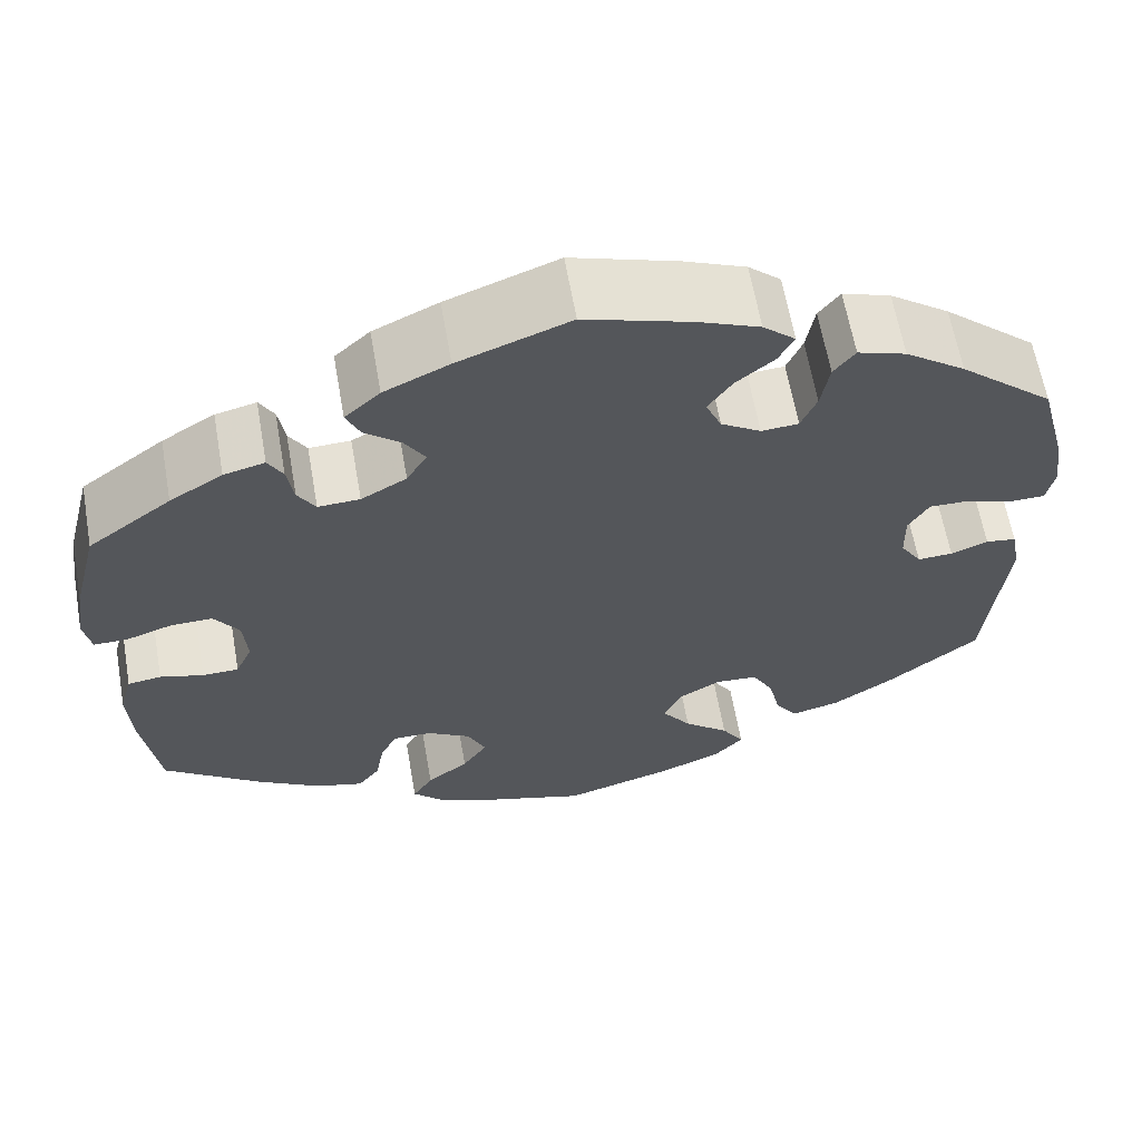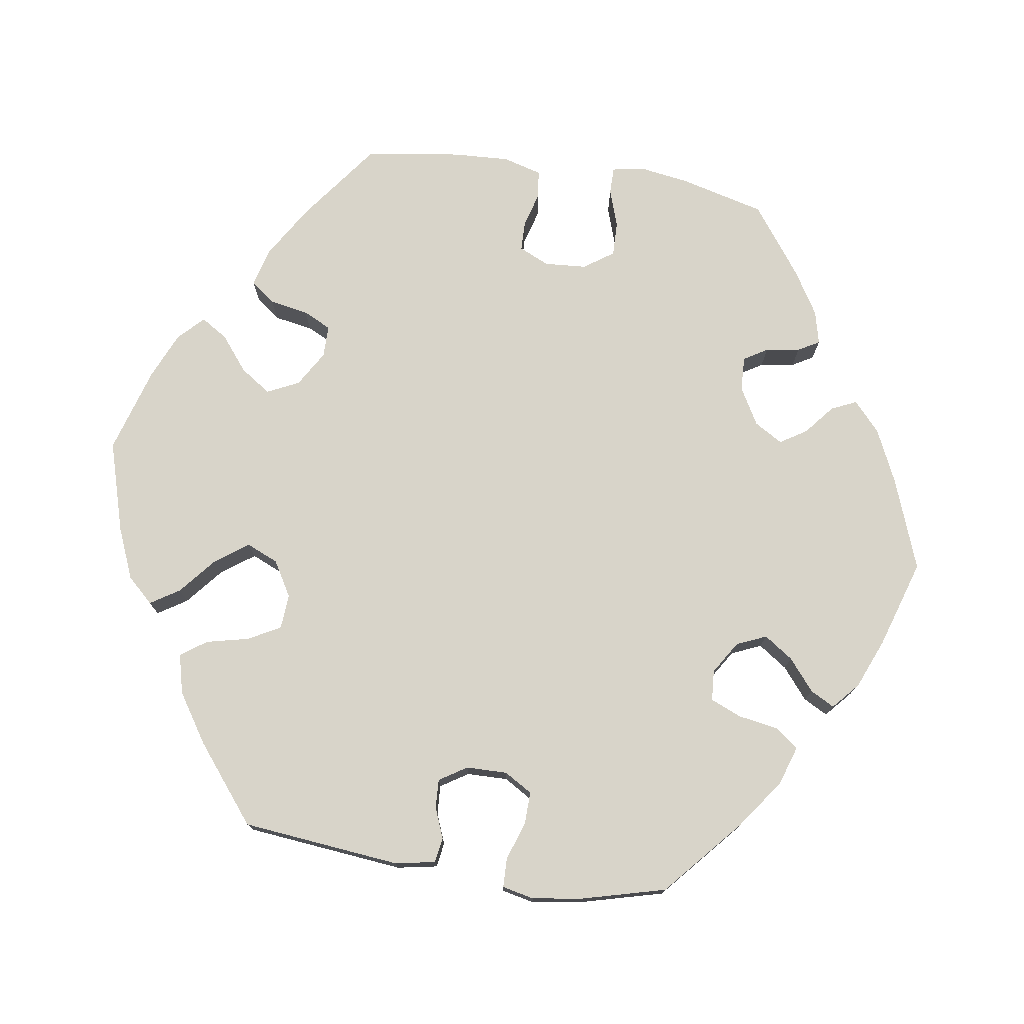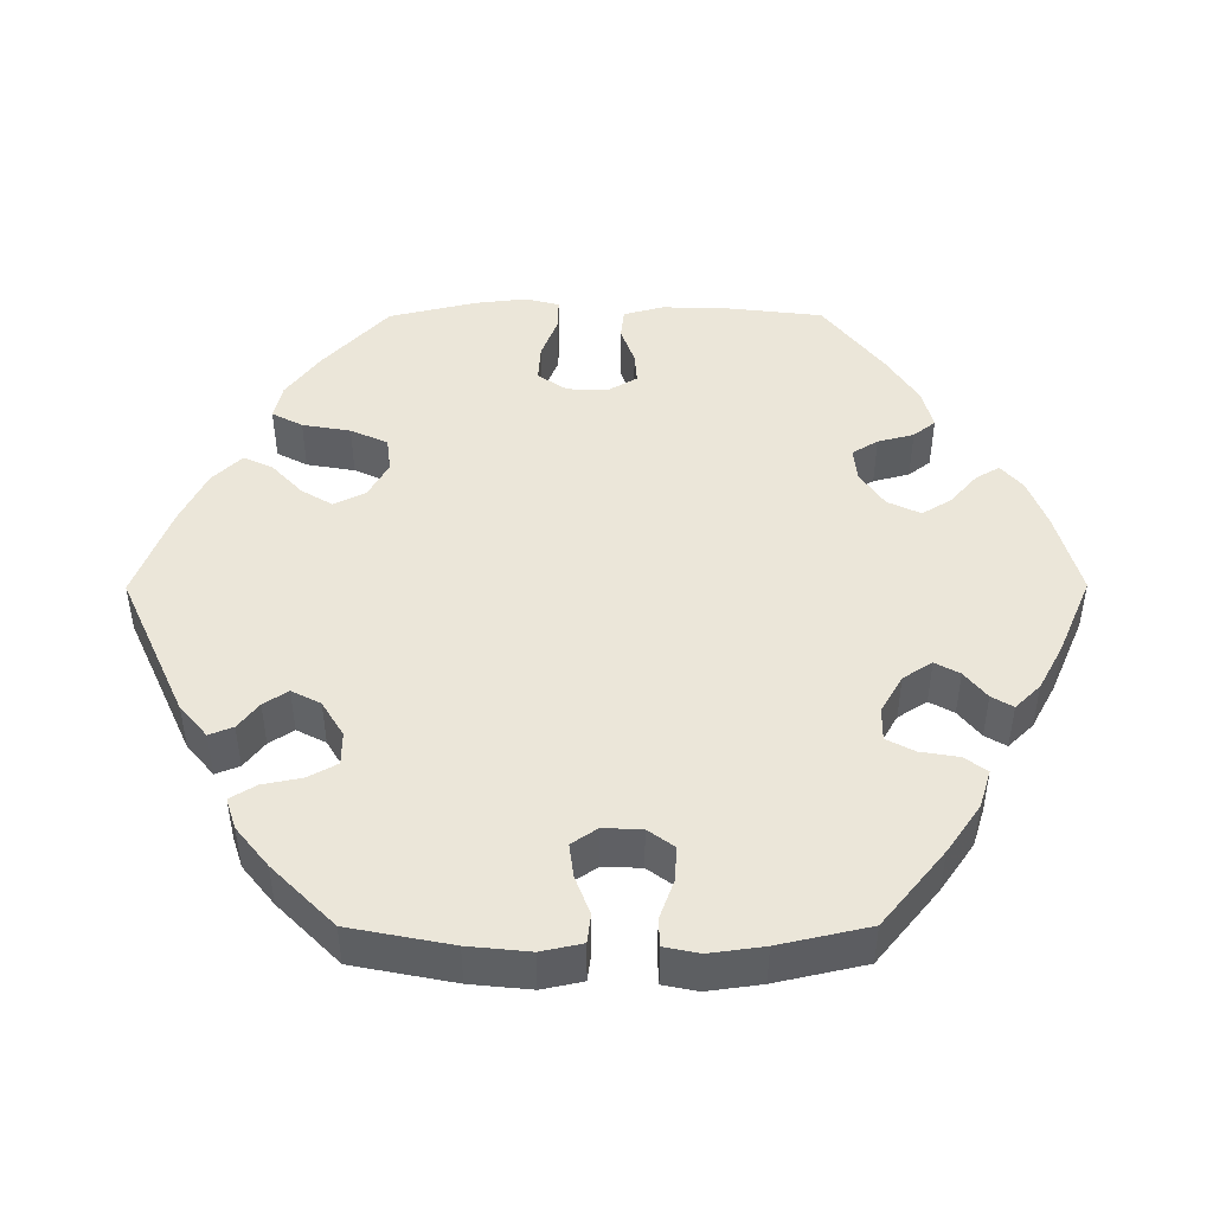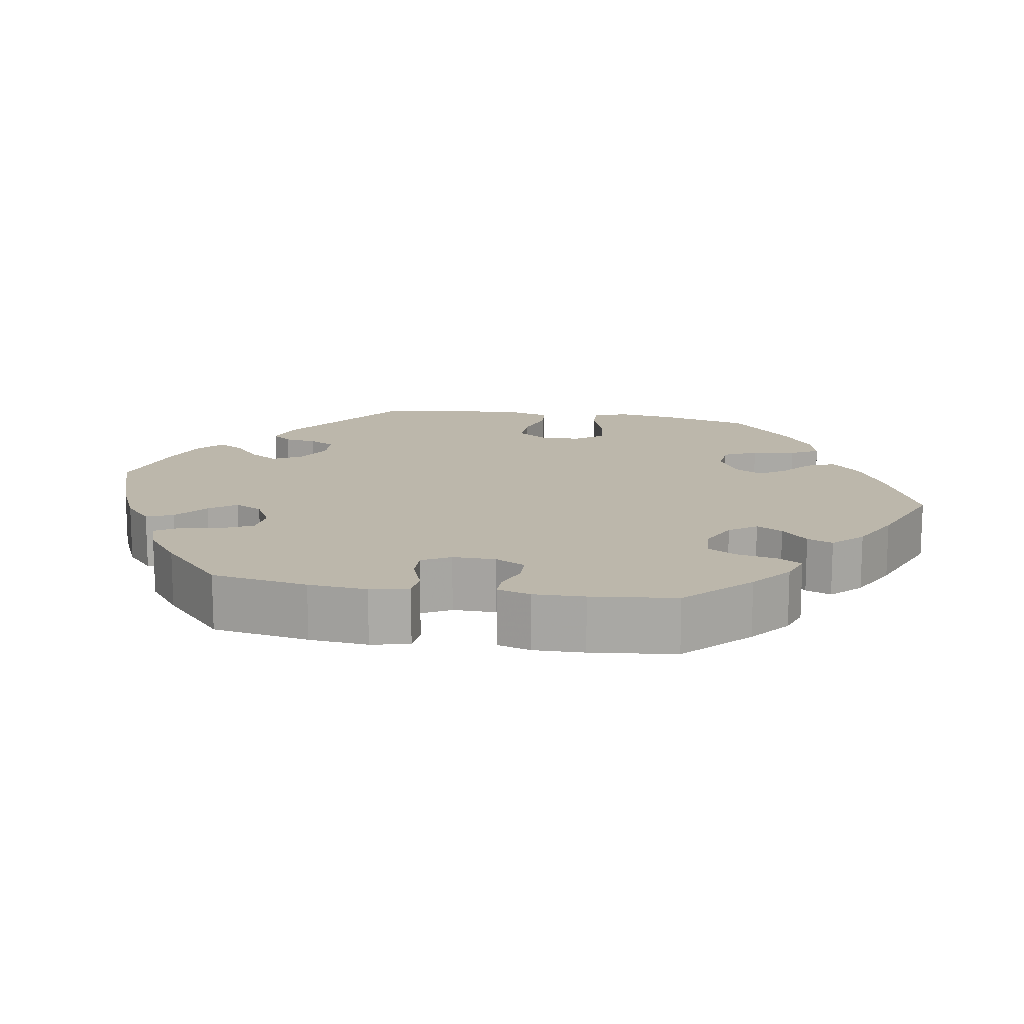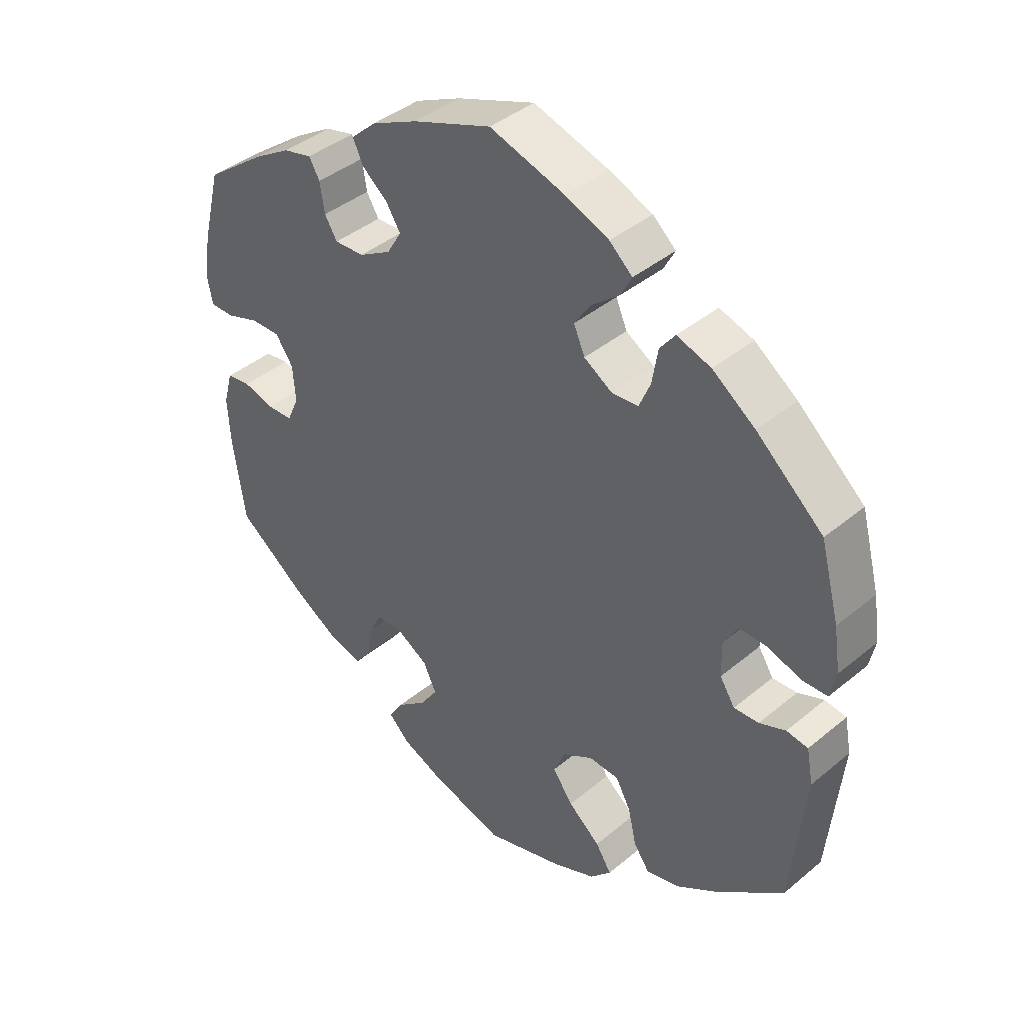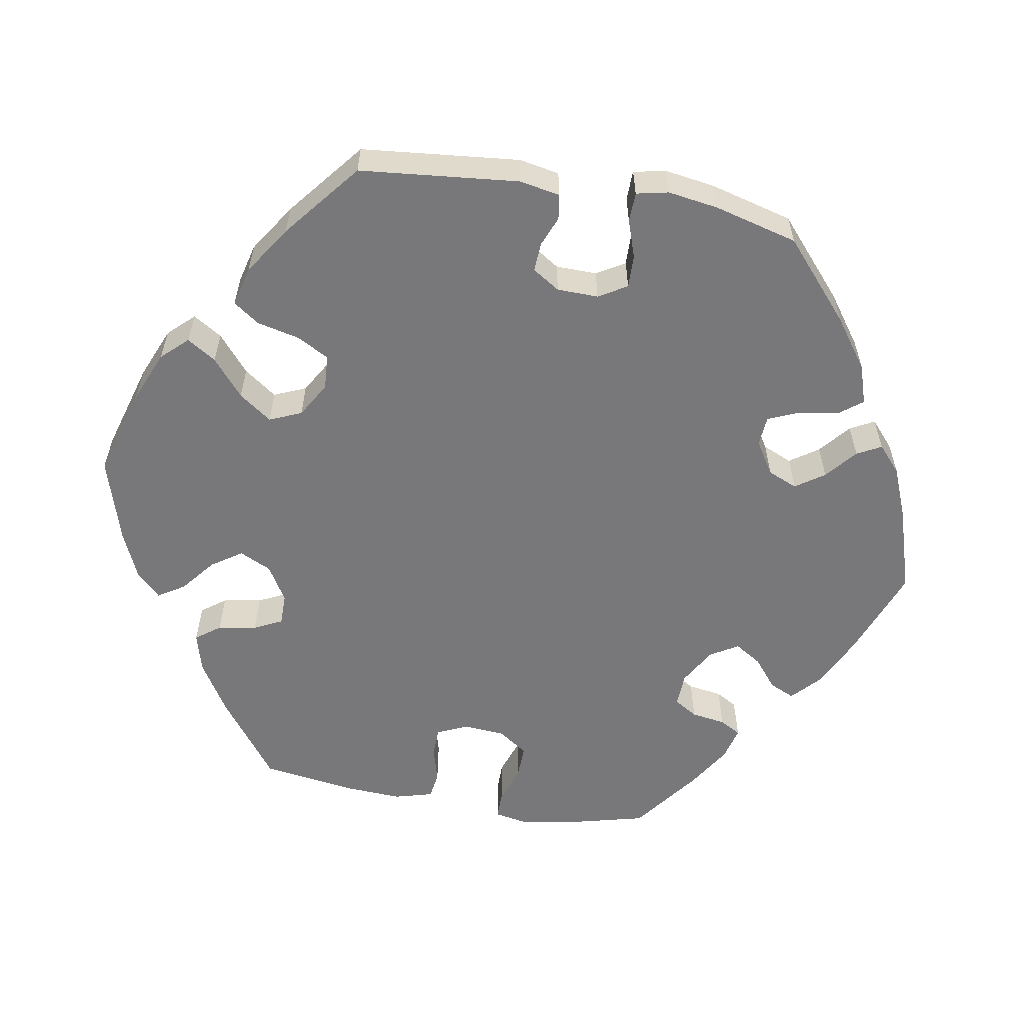
<metadata>
{"format":"obj","ext":"obj","renderer":"f3d","projection":"perspective","resolution":1024,"background":"white","views":[{"elev":62.7,"azim":170.0,"up":"+Z"},{"elev":75.7,"azim":-81.2,"up":"+Y"},{"elev":46.8,"azim":-30.2,"up":"+Y"},{"elev":14.5,"azim":39.7,"up":"+Y"},{"elev":40.7,"azim":-135.4,"up":"+Z"},{"elev":-57.6,"azim":-99.9,"up":"+Y"}]}
</metadata>
<code>
v 0.394 0.07 -0.368
v 0.325 0.07 -0.41
v 0.273 0.07 -0.424
v 0.249 0.07 -0.392
v 0.24 0.07 -0.341
v 0.222 0.07 -0.304
v 0.18 0.07 -0.304
v 0.133 0.07 -0.332
v 0.113 0.07 -0.374
v 0.14 0.07 -0.414
v 0.185 0.07 -0.45
v 0.207 0.07 -0.485
v 0.175 0.07 -0.517
v 0.113 0.07 -0.544
v 0 0.07 -0.578
v -0.119 0.07 -0.543
v -0.186 0.07 -0.515
v -0.218 0.07 -0.481
v -0.194 0.07 -0.443
v -0.145 0.07 -0.402
v -0.114 0.07 -0.359
v -0.132 0.07 -0.317
v -0.178 0.07 -0.29
v -0.224 0.07 -0.293
v -0.247 0.07 -0.335
v -0.26 0.07 -0.391
v -0.284 0.07 -0.425
v -0.336 0.07 -0.412
v -0.4 0.07 -0.37
v -0.501 0.07 -0.289
v -0.522 0.07 -0.08
v -0.512 0.07 -0.027
v -0.479 0.07 -0.022
v -0.439 0.07 -0.038
v -0.401 0.07 -0.04
v -0.378 0.07 -0.004
v -0.377 0.07 0.05
v -0.399 0.07 0.087
v -0.442 0.07 0.086
v -0.492 0.07 0.069
v -0.531 0.07 0.07
v -0.54 0.07 0.112
v -0.53 0.07 0.178
v -0.501 0.07 0.288
v -0.399 0.07 0.377
v -0.334 0.07 0.424
v -0.282 0.07 0.441
v -0.259 0.07 0.411
v -0.25 0.07 0.357
v -0.233 0.07 0.317
v -0.193 0.07 0.314
v -0.15 0.07 0.341
v -0.133 0.07 0.38
v -0.159 0.07 0.418
v -0.2 0.07 0.452
v -0.217 0.07 0.484
v -0.182 0.07 0.515
v -0.116 0.07 0.542
v -0.001 0.07 0.578
v 0.119 0.07 0.533
v 0.189 0.07 0.5
v 0.227 0.07 0.465
v 0.212 0.07 0.432
v 0.173 0.07 0.4
v 0.151 0.07 0.365
v 0.173 0.07 0.328
v 0.222 0.07 0.3
v 0.267 0.07 0.298
v 0.286 0.07 0.329
v 0.293 0.07 0.374
v 0.309 0.07 0.402
v 0.353 0.07 0.391
v 0.41 0.07 0.356
v 0.5 0.07 0.289
v 0.528 0.07 0.178
v 0.538 0.07 0.112
v 0.53 0.07 0.07
v 0.494 0.07 0.07
v 0.444 0.07 0.087
v 0.399 0.07 0.088
v 0.372 0.07 0.049
v 0.368 0.07 -0.006
v 0.386 0.07 -0.046
v 0.425 0.07 -0.047
v 0.472 0.07 -0.034
v 0.508 0.07 -0.039
v 0.522 0.07 -0.09
v 0.518 0.07 -0.164
v 0.5 0.07 -0.289
v 0.394 0 -0.368
v 0.325 0 -0.41
v 0.273 0 -0.424
v 0.249 0 -0.392
v 0.24 0 -0.341
v 0.222 0 -0.304
v 0.18 0 -0.304
v 0.133 0 -0.332
v 0.113 0 -0.374
v 0.14 0 -0.414
v 0.185 0 -0.45
v 0.207 0 -0.485
v 0.175 0 -0.517
v 0.113 0 -0.544
v 0 0 -0.578
v -0.119 0 -0.543
v -0.186 0 -0.515
v -0.218 0 -0.481
v -0.194 0 -0.443
v -0.145 0 -0.402
v -0.114 0 -0.359
v -0.132 0 -0.317
v -0.178 0 -0.29
v -0.224 0 -0.293
v -0.247 0 -0.335
v -0.26 0 -0.391
v -0.284 0 -0.425
v -0.336 0 -0.412
v -0.4 0 -0.37
v -0.501 0 -0.289
v -0.522 0 -0.08
v -0.512 0 -0.027
v -0.479 0 -0.022
v -0.439 0 -0.038
v -0.401 0 -0.04
v -0.378 0 -0.004
v -0.377 0 0.05
v -0.399 0 0.087
v -0.442 0 0.086
v -0.492 0 0.069
v -0.531 0 0.07
v -0.54 0 0.112
v -0.53 0 0.178
v -0.501 0 0.288
v -0.399 0 0.377
v -0.334 0 0.424
v -0.282 0 0.441
v -0.259 0 0.411
v -0.25 0 0.357
v -0.233 0 0.317
v -0.193 0 0.314
v -0.15 0 0.341
v -0.133 0 0.38
v -0.159 0 0.418
v -0.2 0 0.452
v -0.217 0 0.484
v -0.182 0 0.515
v -0.116 0 0.542
v -0.001 0 0.578
v 0.119 0 0.533
v 0.189 0 0.5
v 0.227 0 0.465
v 0.212 0 0.432
v 0.173 0 0.4
v 0.151 0 0.365
v 0.173 0 0.328
v 0.222 0 0.3
v 0.267 0 0.298
v 0.286 0 0.329
v 0.293 0 0.374
v 0.309 0 0.402
v 0.353 0 0.391
v 0.41 0 0.356
v 0.5 0 0.289
v 0.528 0 0.178
v 0.538 0 0.112
v 0.53 0 0.07
v 0.494 0 0.07
v 0.444 0 0.087
v 0.399 0 0.088
v 0.372 0 0.049
v 0.368 0 -0.006
v 0.386 0 -0.046
v 0.425 0 -0.047
v 0.472 0 -0.034
v 0.508 0 -0.039
v 0.522 0 -0.09
v 0.518 0 -0.164
v 0.5 0 -0.289
f 84 85 86 87
f 83 84 87 88
f 76 77 78 79
f 76 79 80
f 75 76 80
f 74 75 80
f 73 74 80 81
f 69 70 71 72
f 68 69 72 73
f 61 62 63 64
f 61 64 65
f 60 61 65
f 59 60 65
f 58 59 65 66
f 54 55 56 57
f 53 54 57 58
f 46 47 48 49
f 46 49 50
f 45 46 50
f 44 45 50
f 43 44 50 51
f 39 40 41 42
f 38 39 42 43
f 31 32 33 34
f 31 34 35
f 30 31 35
f 29 30 35 36
f 25 26 27 28
f 24 25 28 29
f 17 18 19 20
f 17 20 21
f 16 17 21
f 15 16 21
f 14 15 21 22
f 10 11 12 13
f 9 10 13 14
f 2 3 4 5
f 2 5 6
f 1 2 6
f 83 88 89 1
f 68 73 81
f 67 68 81 82
f 66 67 82 83
f 53 58 66 83
f 38 43 51
f 37 38 51 52
f 36 37 52
f 24 29 36 52
f 23 24 52 53
f 9 14 22
f 8 9 22 23
f 7 8 23 53
f 53 83 1 6
f 6 7 53
f 176 175 174 173
f 177 176 173 172
f 168 167 166 165
f 169 168 165
f 169 165 164
f 169 164 163
f 170 169 163 162
f 161 160 159 158
f 162 161 158 157
f 153 152 151 150
f 154 153 150
f 154 150 149
f 154 149 148
f 155 154 148 147
f 146 145 144 143
f 147 146 143 142
f 138 137 136 135
f 139 138 135
f 139 135 134
f 139 134 133
f 140 139 133 132
f 131 130 129 128
f 132 131 128 127
f 123 122 121 120
f 124 123 120
f 124 120 119
f 125 124 119 118
f 117 116 115 114
f 118 117 114 113
f 109 108 107 106
f 110 109 106
f 110 106 105
f 110 105 104
f 111 110 104 103
f 102 101 100 99
f 103 102 99 98
f 94 93 92 91
f 95 94 91
f 95 91 90
f 90 178 177 172
f 170 162 157
f 171 170 157 156
f 172 171 156 155
f 172 155 147 142
f 140 132 127
f 141 140 127 126
f 141 126 125
f 141 125 118 113
f 142 141 113 112
f 111 103 98
f 112 111 98 97
f 142 112 97 96
f 95 90 172 142
f 142 96 95
f 1 90 91 2
f 2 91 92 3
f 3 92 93 4
f 4 93 94 5
f 5 94 95 6
f 6 95 96 7
f 7 96 97 8
f 8 97 98 9
f 9 98 99 10
f 10 99 100 11
f 11 100 101 12
f 12 101 102 13
f 13 102 103 14
f 14 103 104 15
f 15 104 105 16
f 16 105 106 17
f 17 106 107 18
f 18 107 108 19
f 19 108 109 20
f 20 109 110 21
f 21 110 111 22
f 22 111 112 23
f 23 112 113 24
f 24 113 114 25
f 25 114 115 26
f 26 115 116 27
f 27 116 117 28
f 28 117 118 29
f 29 118 119 30
f 30 119 120 31
f 31 120 121 32
f 32 121 122 33
f 33 122 123 34
f 34 123 124 35
f 35 124 125 36
f 36 125 126 37
f 37 126 127 38
f 38 127 128 39
f 39 128 129 40
f 40 129 130 41
f 41 130 131 42
f 42 131 132 43
f 43 132 133 44
f 44 133 134 45
f 45 134 135 46
f 46 135 136 47
f 47 136 137 48
f 48 137 138 49
f 49 138 139 50
f 50 139 140 51
f 51 140 141 52
f 52 141 142 53
f 53 142 143 54
f 54 143 144 55
f 55 144 145 56
f 56 145 146 57
f 57 146 147 58
f 58 147 148 59
f 59 148 149 60
f 60 149 150 61
f 61 150 151 62
f 62 151 152 63
f 63 152 153 64
f 64 153 154 65
f 65 154 155 66
f 66 155 156 67
f 67 156 157 68
f 68 157 158 69
f 69 158 159 70
f 70 159 160 71
f 71 160 161 72
f 72 161 162 73
f 73 162 163 74
f 74 163 164 75
f 75 164 165 76
f 76 165 166 77
f 77 166 167 78
f 78 167 168 79
f 79 168 169 80
f 80 169 170 81
f 81 170 171 82
f 82 171 172 83
f 83 172 173 84
f 84 173 174 85
f 85 174 175 86
f 86 175 176 87
f 87 176 177 88
f 88 177 178 89
f 89 178 90 1

</code>
